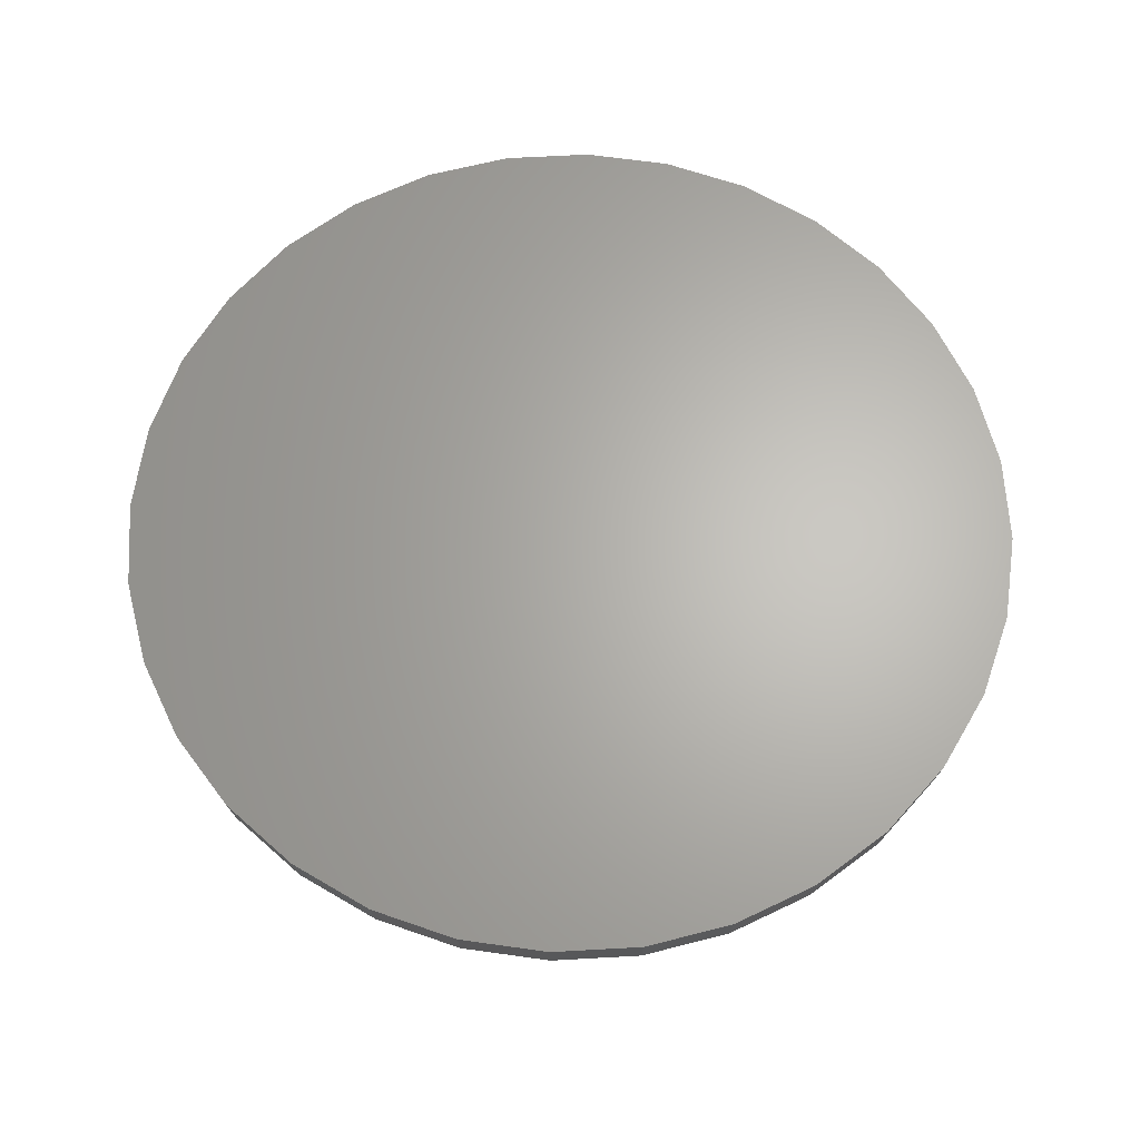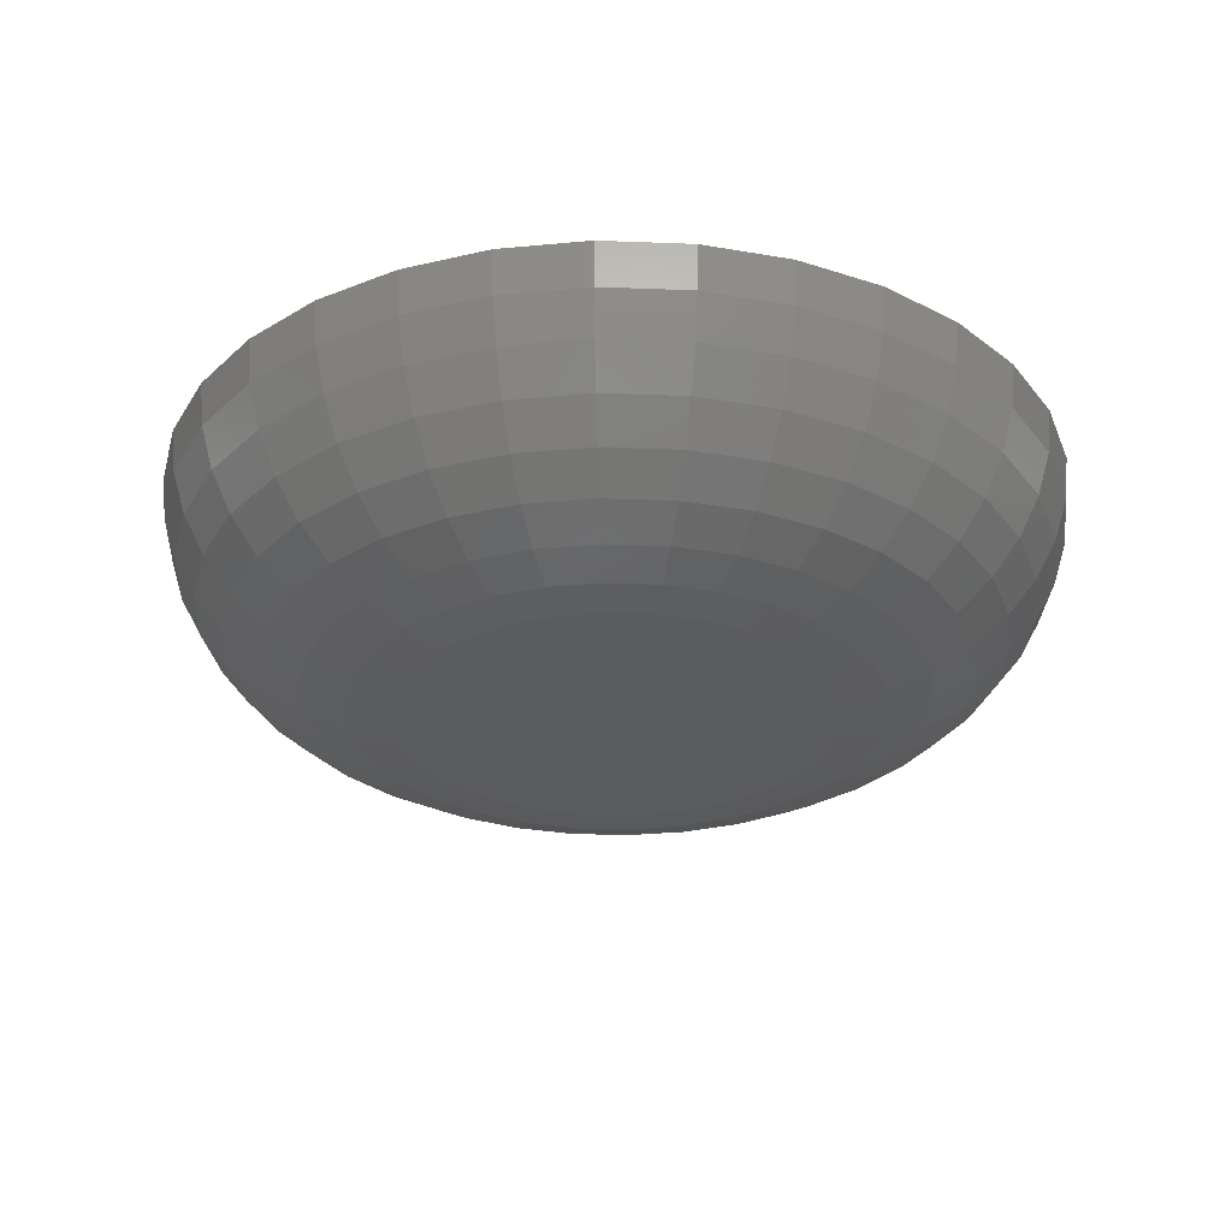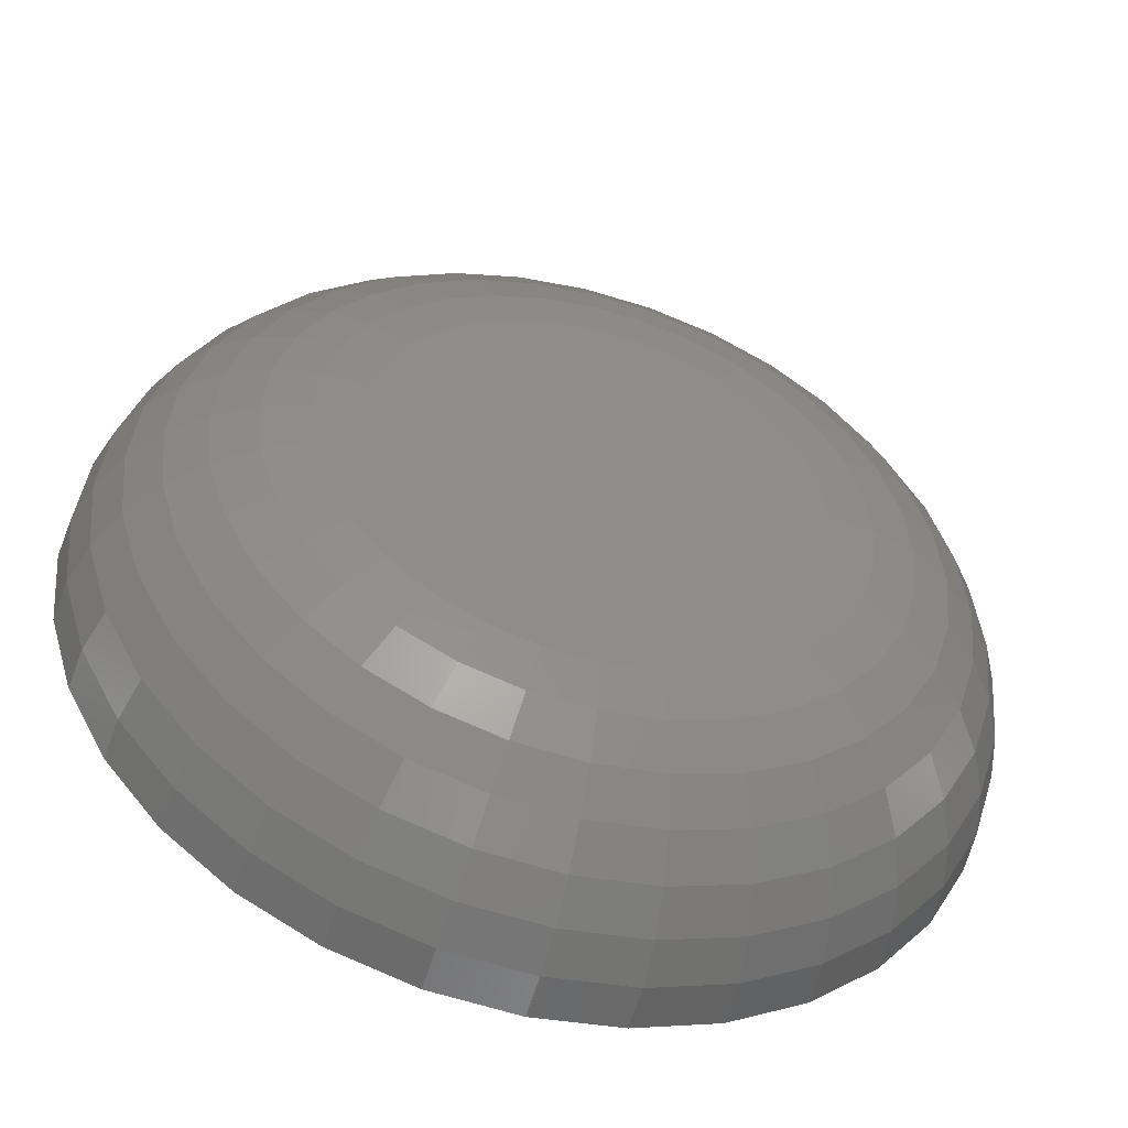
<metadata>
{"format":"stl","ext":"stl","renderer":"f3d","projection":"perspective","resolution":1024,"background":"white","views":[{"elev":65.1,"azim":-20.1,"up":"+Y"},{"elev":-29.0,"azim":-76.4,"up":"+Y"},{"elev":-51.0,"azim":-15.7,"up":"+Z"}]}
</metadata>
<code>
# stl→obj: 288 verts, 572 faces
v 0.5305 -0.04688 0.04424
v 0.522 -0.04688 0.04341
v 0.5139 -0.04688 0.04093
v 0.539 -0.04688 0.04341
v 0.5472 -0.04688 0.04093
v 0.5063 -0.04688 0.03691
v 0.5547 -0.04688 0.03691
v 0.4997 -0.04688 0.0315
v 0.5613 -0.04688 0.0315
v 0.4943 -0.04688 0.02491
v 0.5667 -0.04688 0.02491
v 0.4903 -0.04688 0.01739
v 0.5707 -0.04688 0.01739
v 0.4878 -0.04688 0.009227
v 0.5732 -0.04688 0.009227
v 0.5732 -0.04688 -0.007747
v 0.4903 -0.04688 -0.01591
v 0.5707 -0.04688 -0.01591
v 0.4943 -0.04688 -0.02343
v 0.5667 -0.04688 -0.02343
v 0.4997 -0.04688 -0.03002
v 0.5613 -0.04688 -0.03002
v 0.5063 -0.04688 -0.03543
v 0.5547 -0.04688 -0.03543
v 0.5139 -0.04688 -0.03945
v 0.5472 -0.04688 -0.03945
v 0.522 -0.04688 -0.04193
v 0.5305 -0.04688 -0.04276
v 0.539 -0.04688 -0.04193
v 0.574 -0.04688 0.0007401
v 0.487 -0.04688 0.0007401
v 0.4878 -0.04688 -0.007747
v 0.5305 7.31e-17 0.09112
v 0.5481 7.399e-17 0.08938
v 0.5129 7.203e-17 0.08938
v 0.4959 7.08e-17 0.08424
v 0.5651 7.464e-17 0.08424
v 0.4803 6.947e-17 0.07589
v 0.5807 7.505e-17 0.07589
v 0.4666 6.809e-17 0.06465
v 0.5944 7.518e-17 0.06465
v 0.5807 6.67e-17 -0.07441
v 0.4803 6.113e-17 -0.07441
v 0.5944 6.809e-17 -0.06317
v 0.4959 6.153e-17 -0.08276
v 0.5651 6.537e-17 -0.08276
v 0.5129 6.219e-17 -0.0879
v 0.5481 6.415e-17 -0.0879
v 0.5305 6.307e-17 -0.08964
v 0.4666 6.099e-17 -0.06317
v 0.4554 6.113e-17 -0.04947
v 0.6057 6.947e-17 -0.04947
v 0.447 6.153e-17 -0.03385
v 0.614 7.08e-17 -0.03385
v 0.4419 6.219e-17 -0.01689
v 0.6192 7.203e-17 -0.01689
v 0.4401 6.437e-17 0.0007401
v 0.6209 7.441e-17 0.0007401
v 0.4419 6.415e-17 0.01837
v 0.6192 7.399e-17 0.01837
v 0.447 6.537e-17 0.03533
v 0.614 7.464e-17 0.03533
v 0.4554 6.67e-17 0.05095
v 0.6057 7.505e-17 0.05095
v 0.4779 -0.04597 0.0007401
v 0.4789 -0.04597 0.01101
v 0.4691 -0.04331 0.0007401
v 0.4702 -0.04331 0.01273
v 0.461 -0.03898 0.0007401
v 0.4623 -0.03898 0.01431
v 0.4539 -0.03315 0.0007401
v 0.4553 -0.03315 0.01569
v 0.448 -0.02604 0.0007401
v 0.4496 -0.02604 0.01683
v 0.4437 -0.01794 0.0007401
v 0.4454 -0.01794 0.01768
v 0.441 -0.009145 0.0007401
v 0.4428 -0.009145 0.0182
v 0.5821 -0.04597 0.01101
v 0.5832 -0.04597 0.0007401
v 0.5908 -0.04331 0.01273
v 0.592 -0.04331 0.0007401
v 0.5987 -0.03898 0.01431
v 0.6001 -0.03898 0.0007401
v 0.6057 -0.03315 0.01569
v 0.6072 -0.03315 0.0007401
v 0.6114 -0.02604 0.01683
v 0.613 -0.02604 0.0007401
v 0.6157 -0.01794 0.01768
v 0.6173 -0.01794 0.0007401
v 0.6183 -0.009145 0.0182
v 0.62 -0.009145 0.0007401
v 0.5792 -0.04597 0.02089
v 0.5873 -0.04331 0.02425
v 0.5948 -0.03898 0.02735
v 0.6013 -0.03315 0.03007
v 0.6067 -0.02604 0.0323
v 0.6107 -0.01794 0.03396
v 0.6132 -0.009145 0.03498
v 0.5743 -0.04597 0.02999
v 0.5816 -0.04331 0.03488
v 0.5883 -0.03898 0.03938
v 0.5942 -0.03315 0.04332
v 0.5991 -0.02604 0.04656
v 0.6027 -0.01794 0.04897
v 0.6049 -0.009145 0.05045
v 0.5677 -0.04597 0.03797
v 0.574 -0.04331 0.04419
v 0.5797 -0.03898 0.04992
v 0.5847 -0.03315 0.05494
v 0.5888 -0.02604 0.05906
v 0.5919 -0.01794 0.06212
v 0.5938 -0.009145 0.06401
v 0.5598 -0.04597 0.04452
v 0.5646 -0.04331 0.05183
v 0.5691 -0.03898 0.05857
v 0.5731 -0.03315 0.06447
v 0.5763 -0.02604 0.06932
v 0.5787 -0.01794 0.07292
v 0.5802 -0.009145 0.07514
v 0.5507 -0.04597 0.04938
v 0.554 -0.04331 0.0575
v 0.5571 -0.03898 0.06499
v 0.5598 -0.03315 0.07155
v 0.5621 -0.02604 0.07694
v 0.5637 -0.01794 0.08094
v 0.5648 -0.009145 0.08341
v 0.5408 -0.04597 0.05238
v 0.5425 -0.04331 0.061
v 0.5441 -0.03898 0.06895
v 0.5455 -0.03315 0.07592
v 0.5466 -0.02604 0.08163
v 0.5474 -0.01794 0.08588
v 0.548 -0.009145 0.0885
v 0.5305 -0.04597 0.05339
v 0.5305 -0.04331 0.06218
v 0.5305 -0.03898 0.07029
v 0.5305 -0.03315 0.07739
v 0.5305 -0.02604 0.08322
v 0.5305 -0.01794 0.08755
v 0.5305 -0.009145 0.09022
v 0.5202 -0.04597 0.05238
v 0.5185 -0.04331 0.061
v 0.5169 -0.03898 0.06895
v 0.5156 -0.03315 0.07592
v 0.5144 -0.02604 0.08163
v 0.5136 -0.01794 0.08588
v 0.5131 -0.009145 0.0885
v 0.5104 -0.04597 0.04938
v 0.507 -0.04331 0.0575
v 0.5039 -0.03898 0.06499
v 0.5012 -0.03315 0.07155
v 0.4989 -0.02604 0.07694
v 0.4973 -0.01794 0.08094
v 0.4963 -0.009145 0.08341
v 0.5013 -0.04597 0.04452
v 0.4964 -0.04331 0.05183
v 0.4919 -0.03898 0.05857
v 0.4879 -0.03315 0.06447
v 0.4847 -0.02604 0.06932
v 0.4823 -0.01794 0.07292
v 0.4808 -0.009145 0.07514
v 0.4933 -0.04597 0.03797
v 0.4871 -0.04331 0.04419
v 0.4813 -0.03898 0.04992
v 0.4763 -0.03315 0.05494
v 0.4722 -0.02604 0.05906
v 0.4691 -0.01794 0.06212
v 0.4672 -0.009145 0.06401
v 0.4867 -0.04597 0.02999
v 0.4794 -0.04331 0.03488
v 0.4727 -0.03898 0.03938
v 0.4668 -0.03315 0.04332
v 0.4619 -0.02604 0.04656
v 0.4583 -0.01794 0.04897
v 0.4561 -0.009145 0.05045
v 0.4819 -0.04597 0.02089
v 0.4737 -0.04331 0.02425
v 0.4663 -0.03898 0.02735
v 0.4597 -0.03315 0.03007
v 0.4543 -0.02604 0.0323
v 0.4503 -0.01794 0.03396
v 0.4478 -0.009145 0.03498
v 0.5821 -0.04597 -0.009531
v 0.5908 -0.04331 -0.01125
v 0.5987 -0.03898 -0.01283
v 0.6057 -0.03315 -0.01421
v 0.6114 -0.02604 -0.01535
v 0.6157 -0.01794 -0.0162
v 0.6183 -0.009145 -0.01672
v 0.4789 -0.04597 -0.009531
v 0.4702 -0.04331 -0.01125
v 0.4623 -0.03898 -0.01283
v 0.4553 -0.03315 -0.01421
v 0.4496 -0.02604 -0.01535
v 0.4454 -0.01794 -0.0162
v 0.4428 -0.009145 -0.01672
v 0.4819 -0.04597 -0.01941
v 0.4737 -0.04331 -0.02277
v 0.4663 -0.03898 -0.02587
v 0.4597 -0.03315 -0.02859
v 0.4543 -0.02604 -0.03082
v 0.4503 -0.01794 -0.03248
v 0.4478 -0.009145 -0.0335
v 0.4867 -0.04597 -0.02851
v 0.4794 -0.04331 -0.03339
v 0.4727 -0.03898 -0.0379
v 0.4668 -0.03315 -0.04184
v 0.4619 -0.02604 -0.04508
v 0.4583 -0.01794 -0.04749
v 0.4561 -0.009145 -0.04897
v 0.4933 -0.04597 -0.03649
v 0.4871 -0.04331 -0.04271
v 0.4813 -0.03898 -0.04844
v 0.4763 -0.03315 -0.05346
v 0.4722 -0.02604 -0.05758
v 0.4691 -0.01794 -0.06064
v 0.4672 -0.009145 -0.06253
v 0.5013 -0.04597 -0.04304
v 0.4964 -0.04331 -0.05035
v 0.4919 -0.03898 -0.05708
v 0.4879 -0.03315 -0.06299
v 0.4847 -0.02604 -0.06784
v 0.4823 -0.01794 -0.07144
v 0.4808 -0.009145 -0.07366
v 0.5104 -0.04597 -0.0479
v 0.507 -0.04331 -0.05602
v 0.5039 -0.03898 -0.06351
v 0.5012 -0.03315 -0.07007
v 0.4989 -0.02604 -0.07546
v 0.4973 -0.01794 -0.07946
v 0.4963 -0.009145 -0.08193
v 0.5202 -0.04597 -0.0509
v 0.5185 -0.04331 -0.05952
v 0.5169 -0.03898 -0.06747
v 0.5156 -0.03315 -0.07444
v 0.5144 -0.02604 -0.08015
v 0.5136 -0.01794 -0.0844
v 0.5131 -0.009145 -0.08702
v 0.5305 -0.04597 -0.05191
v 0.5305 -0.04331 -0.0607
v 0.5305 -0.03898 -0.06881
v 0.5305 -0.03315 -0.07591
v 0.5305 -0.02604 -0.08174
v 0.5305 -0.01794 -0.08607
v 0.5305 -0.009145 -0.08874
v 0.5408 -0.04597 -0.0509
v 0.5425 -0.04331 -0.05952
v 0.5441 -0.03898 -0.06747
v 0.5455 -0.03315 -0.07444
v 0.5466 -0.02604 -0.08015
v 0.5474 -0.01794 -0.0844
v 0.548 -0.009145 -0.08702
v 0.5507 -0.04597 -0.0479
v 0.554 -0.04331 -0.05602
v 0.5571 -0.03898 -0.06351
v 0.5598 -0.03315 -0.07007
v 0.5621 -0.02604 -0.07546
v 0.5637 -0.01794 -0.07946
v 0.5648 -0.009145 -0.08193
v 0.5598 -0.04597 -0.04304
v 0.5646 -0.04331 -0.05035
v 0.5691 -0.03898 -0.05708
v 0.5731 -0.03315 -0.06299
v 0.5763 -0.02604 -0.06784
v 0.5787 -0.01794 -0.07144
v 0.5802 -0.009145 -0.07366
v 0.5677 -0.04597 -0.03649
v 0.574 -0.04331 -0.04271
v 0.5797 -0.03898 -0.04844
v 0.5847 -0.03315 -0.05346
v 0.5888 -0.02604 -0.05758
v 0.5919 -0.01794 -0.06064
v 0.5938 -0.009145 -0.06253
v 0.5743 -0.04597 -0.02851
v 0.5816 -0.04331 -0.03339
v 0.5883 -0.03898 -0.0379
v 0.5942 -0.03315 -0.04184
v 0.5991 -0.02604 -0.04508
v 0.6027 -0.01794 -0.04749
v 0.6049 -0.009145 -0.04897
v 0.5792 -0.04597 -0.01941
v 0.5873 -0.04331 -0.02277
v 0.5948 -0.03898 -0.02587
v 0.6013 -0.03315 -0.02859
v 0.6067 -0.02604 -0.03082
v 0.6107 -0.01794 -0.03248
v 0.6132 -0.009145 -0.0335
f 1 2 3
f 4 1 3
f 4 3 5
f 5 3 6
f 5 6 7
f 7 6 8
f 7 8 9
f 9 8 10
f 9 10 11
f 11 10 12
f 11 12 13
f 13 12 14
f 13 14 15
f 16 17 18
f 18 17 19
f 18 19 20
f 20 19 21
f 20 21 22
f 22 21 23
f 22 23 24
f 24 23 25
f 24 25 26
f 26 25 27
f 26 27 28
f 26 28 29
f 15 14 30
f 30 14 31
f 30 31 16
f 16 31 32
f 16 32 17
f 33 34 35
f 36 35 34
f 37 36 34
f 38 36 37
f 39 38 37
f 40 38 39
f 41 40 39
f 42 43 44
f 45 43 42
f 46 45 42
f 47 45 46
f 48 47 46
f 49 47 48
f 43 50 44
f 44 50 51
f 44 51 52
f 52 51 53
f 52 53 54
f 54 53 55
f 54 55 56
f 56 55 57
f 56 57 58
f 58 57 59
f 58 59 60
f 60 59 61
f 60 61 62
f 62 61 63
f 62 63 64
f 64 63 40
f 64 40 41
f 31 14 65
f 65 14 66
f 65 66 67
f 67 66 68
f 67 68 69
f 69 68 70
f 69 70 71
f 71 70 72
f 71 72 73
f 73 72 74
f 73 74 75
f 75 74 76
f 75 76 77
f 77 76 78
f 77 78 57
f 57 78 59
f 15 30 79
f 79 30 80
f 79 80 81
f 81 80 82
f 81 82 83
f 83 82 84
f 83 84 85
f 85 84 86
f 85 86 87
f 87 86 88
f 87 88 89
f 89 88 90
f 89 90 91
f 91 90 92
f 91 92 60
f 60 92 58
f 13 15 93
f 93 15 79
f 93 79 94
f 94 79 81
f 94 81 95
f 95 81 83
f 95 83 96
f 96 83 85
f 96 85 97
f 97 85 87
f 97 87 98
f 98 87 89
f 98 89 99
f 99 89 91
f 99 91 62
f 62 91 60
f 11 13 100
f 100 13 93
f 100 93 101
f 101 93 94
f 101 94 102
f 102 94 95
f 102 95 103
f 103 95 96
f 103 96 104
f 104 96 97
f 104 97 105
f 105 97 98
f 105 98 106
f 106 98 99
f 106 99 64
f 64 99 62
f 9 11 107
f 107 11 100
f 107 100 108
f 108 100 101
f 108 101 109
f 109 101 102
f 109 102 110
f 110 102 103
f 110 103 111
f 111 103 104
f 111 104 112
f 112 104 105
f 112 105 113
f 113 105 106
f 113 106 41
f 41 106 64
f 7 9 114
f 114 9 107
f 114 107 115
f 115 107 108
f 115 108 116
f 116 108 109
f 116 109 117
f 117 109 110
f 117 110 118
f 118 110 111
f 118 111 119
f 119 111 112
f 119 112 120
f 120 112 113
f 120 113 39
f 39 113 41
f 5 7 121
f 121 7 114
f 121 114 122
f 122 114 115
f 122 115 123
f 123 115 116
f 123 116 124
f 124 116 117
f 124 117 125
f 125 117 118
f 125 118 126
f 126 118 119
f 126 119 127
f 127 119 120
f 127 120 37
f 37 120 39
f 4 5 128
f 128 5 121
f 128 121 129
f 129 121 122
f 129 122 130
f 130 122 123
f 130 123 131
f 131 123 124
f 131 124 132
f 132 124 125
f 132 125 133
f 133 125 126
f 133 126 134
f 134 126 127
f 134 127 34
f 34 127 37
f 1 4 135
f 135 4 128
f 135 128 136
f 136 128 129
f 136 129 137
f 137 129 130
f 137 130 138
f 138 130 131
f 138 131 139
f 139 131 132
f 139 132 140
f 140 132 133
f 140 133 141
f 141 133 134
f 141 134 33
f 33 134 34
f 2 1 142
f 142 1 135
f 142 135 143
f 143 135 136
f 143 136 144
f 144 136 137
f 144 137 145
f 145 137 138
f 145 138 146
f 146 138 139
f 146 139 147
f 147 139 140
f 147 140 148
f 148 140 141
f 148 141 35
f 35 141 33
f 3 2 149
f 149 2 142
f 149 142 150
f 150 142 143
f 150 143 151
f 151 143 144
f 151 144 152
f 152 144 145
f 152 145 153
f 153 145 146
f 153 146 154
f 154 146 147
f 154 147 155
f 155 147 148
f 155 148 36
f 36 148 35
f 6 3 156
f 156 3 149
f 156 149 157
f 157 149 150
f 157 150 158
f 158 150 151
f 158 151 159
f 159 151 152
f 159 152 160
f 160 152 153
f 160 153 161
f 161 153 154
f 161 154 162
f 162 154 155
f 162 155 38
f 38 155 36
f 8 6 163
f 163 6 156
f 163 156 164
f 164 156 157
f 164 157 165
f 165 157 158
f 165 158 166
f 166 158 159
f 166 159 167
f 167 159 160
f 167 160 168
f 168 160 161
f 168 161 169
f 169 161 162
f 169 162 40
f 40 162 38
f 10 8 170
f 170 8 163
f 170 163 171
f 171 163 164
f 171 164 172
f 172 164 165
f 172 165 173
f 173 165 166
f 173 166 174
f 174 166 167
f 174 167 175
f 175 167 168
f 175 168 176
f 176 168 169
f 176 169 63
f 63 169 40
f 12 10 177
f 177 10 170
f 177 170 178
f 178 170 171
f 178 171 179
f 179 171 172
f 179 172 180
f 180 172 173
f 180 173 181
f 181 173 174
f 181 174 182
f 182 174 175
f 182 175 183
f 183 175 176
f 183 176 61
f 61 176 63
f 14 12 66
f 66 12 177
f 66 177 68
f 68 177 178
f 68 178 70
f 70 178 179
f 70 179 72
f 72 179 180
f 72 180 74
f 74 180 181
f 74 181 76
f 76 181 182
f 76 182 78
f 78 182 183
f 78 183 59
f 59 183 61
f 30 16 80
f 80 16 184
f 80 184 82
f 82 184 185
f 82 185 84
f 84 185 186
f 84 186 86
f 86 186 187
f 86 187 88
f 88 187 188
f 88 188 90
f 90 188 189
f 90 189 92
f 92 189 190
f 92 190 58
f 58 190 56
f 32 31 191
f 191 31 65
f 191 65 192
f 192 65 67
f 192 67 193
f 193 67 69
f 193 69 194
f 194 69 71
f 194 71 195
f 195 71 73
f 195 73 196
f 196 73 75
f 196 75 197
f 197 75 77
f 197 77 55
f 55 77 57
f 17 32 198
f 198 32 191
f 198 191 199
f 199 191 192
f 199 192 200
f 200 192 193
f 200 193 201
f 201 193 194
f 201 194 202
f 202 194 195
f 202 195 203
f 203 195 196
f 203 196 204
f 204 196 197
f 204 197 53
f 53 197 55
f 19 17 205
f 205 17 198
f 205 198 206
f 206 198 199
f 206 199 207
f 207 199 200
f 207 200 208
f 208 200 201
f 208 201 209
f 209 201 202
f 209 202 210
f 210 202 203
f 210 203 211
f 211 203 204
f 211 204 51
f 51 204 53
f 21 19 212
f 212 19 205
f 212 205 213
f 213 205 206
f 213 206 214
f 214 206 207
f 214 207 215
f 215 207 208
f 215 208 216
f 216 208 209
f 216 209 217
f 217 209 210
f 217 210 218
f 218 210 211
f 218 211 50
f 50 211 51
f 23 21 219
f 219 21 212
f 219 212 220
f 220 212 213
f 220 213 221
f 221 213 214
f 221 214 222
f 222 214 215
f 222 215 223
f 223 215 216
f 223 216 224
f 224 216 217
f 224 217 225
f 225 217 218
f 225 218 43
f 43 218 50
f 25 23 226
f 226 23 219
f 226 219 227
f 227 219 220
f 227 220 228
f 228 220 221
f 228 221 229
f 229 221 222
f 229 222 230
f 230 222 223
f 230 223 231
f 231 223 224
f 231 224 232
f 232 224 225
f 232 225 45
f 45 225 43
f 27 25 233
f 233 25 226
f 233 226 234
f 234 226 227
f 234 227 235
f 235 227 228
f 235 228 236
f 236 228 229
f 236 229 237
f 237 229 230
f 237 230 238
f 238 230 231
f 238 231 239
f 239 231 232
f 239 232 47
f 47 232 45
f 28 27 240
f 240 27 233
f 240 233 241
f 241 233 234
f 241 234 242
f 242 234 235
f 242 235 243
f 243 235 236
f 243 236 244
f 244 236 237
f 244 237 245
f 245 237 238
f 245 238 246
f 246 238 239
f 246 239 49
f 49 239 47
f 29 28 247
f 247 28 240
f 247 240 248
f 248 240 241
f 248 241 249
f 249 241 242
f 249 242 250
f 250 242 243
f 250 243 251
f 251 243 244
f 251 244 252
f 252 244 245
f 252 245 253
f 253 245 246
f 253 246 48
f 48 246 49
f 26 29 254
f 254 29 247
f 254 247 255
f 255 247 248
f 255 248 256
f 256 248 249
f 256 249 257
f 257 249 250
f 257 250 258
f 258 250 251
f 258 251 259
f 259 251 252
f 259 252 260
f 260 252 253
f 260 253 46
f 46 253 48
f 24 26 261
f 261 26 254
f 261 254 262
f 262 254 255
f 262 255 263
f 263 255 256
f 263 256 264
f 264 256 257
f 264 257 265
f 265 257 258
f 265 258 266
f 266 258 259
f 266 259 267
f 267 259 260
f 267 260 42
f 42 260 46
f 22 24 268
f 268 24 261
f 268 261 269
f 269 261 262
f 269 262 270
f 270 262 263
f 270 263 271
f 271 263 264
f 271 264 272
f 272 264 265
f 272 265 273
f 273 265 266
f 273 266 274
f 274 266 267
f 274 267 44
f 44 267 42
f 20 22 275
f 275 22 268
f 275 268 276
f 276 268 269
f 276 269 277
f 277 269 270
f 277 270 278
f 278 270 271
f 278 271 279
f 279 271 272
f 279 272 280
f 280 272 273
f 280 273 281
f 281 273 274
f 281 274 52
f 52 274 44
f 18 20 282
f 282 20 275
f 282 275 283
f 283 275 276
f 283 276 284
f 284 276 277
f 284 277 285
f 285 277 278
f 285 278 286
f 286 278 279
f 286 279 287
f 287 279 280
f 287 280 288
f 288 280 281
f 288 281 54
f 54 281 52
f 16 18 184
f 184 18 282
f 184 282 185
f 185 282 283
f 185 283 186
f 186 283 284
f 186 284 187
f 187 284 285
f 187 285 188
f 188 285 286
f 188 286 189
f 189 286 287
f 189 287 190
f 190 287 288
f 190 288 56
f 56 288 54

</code>
